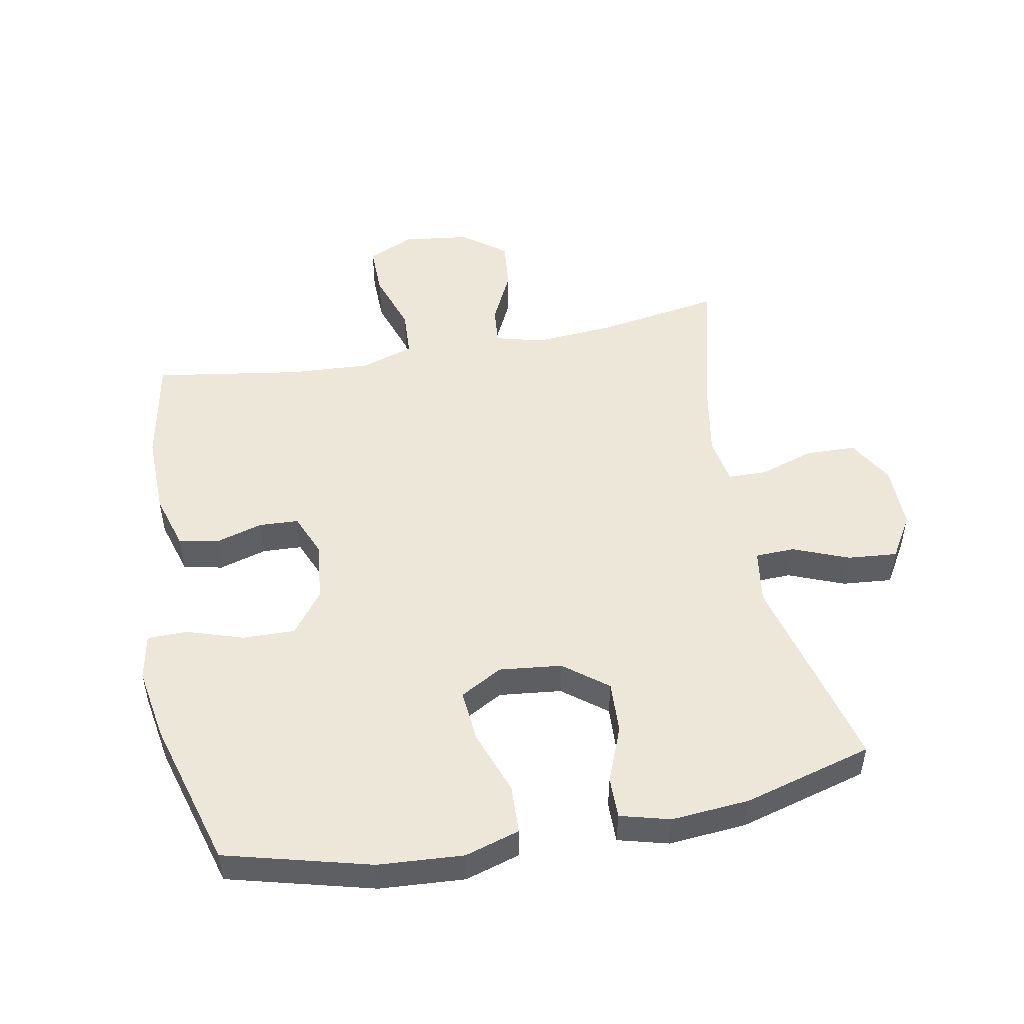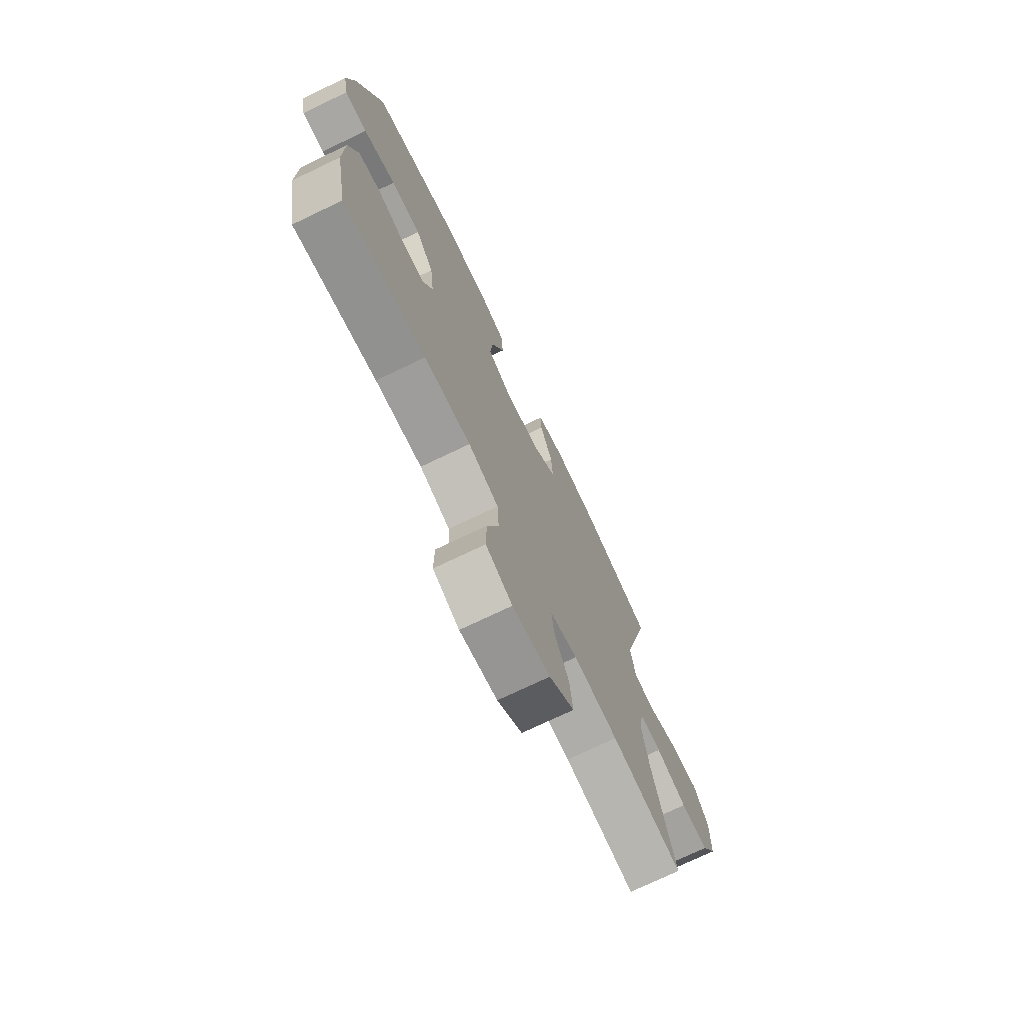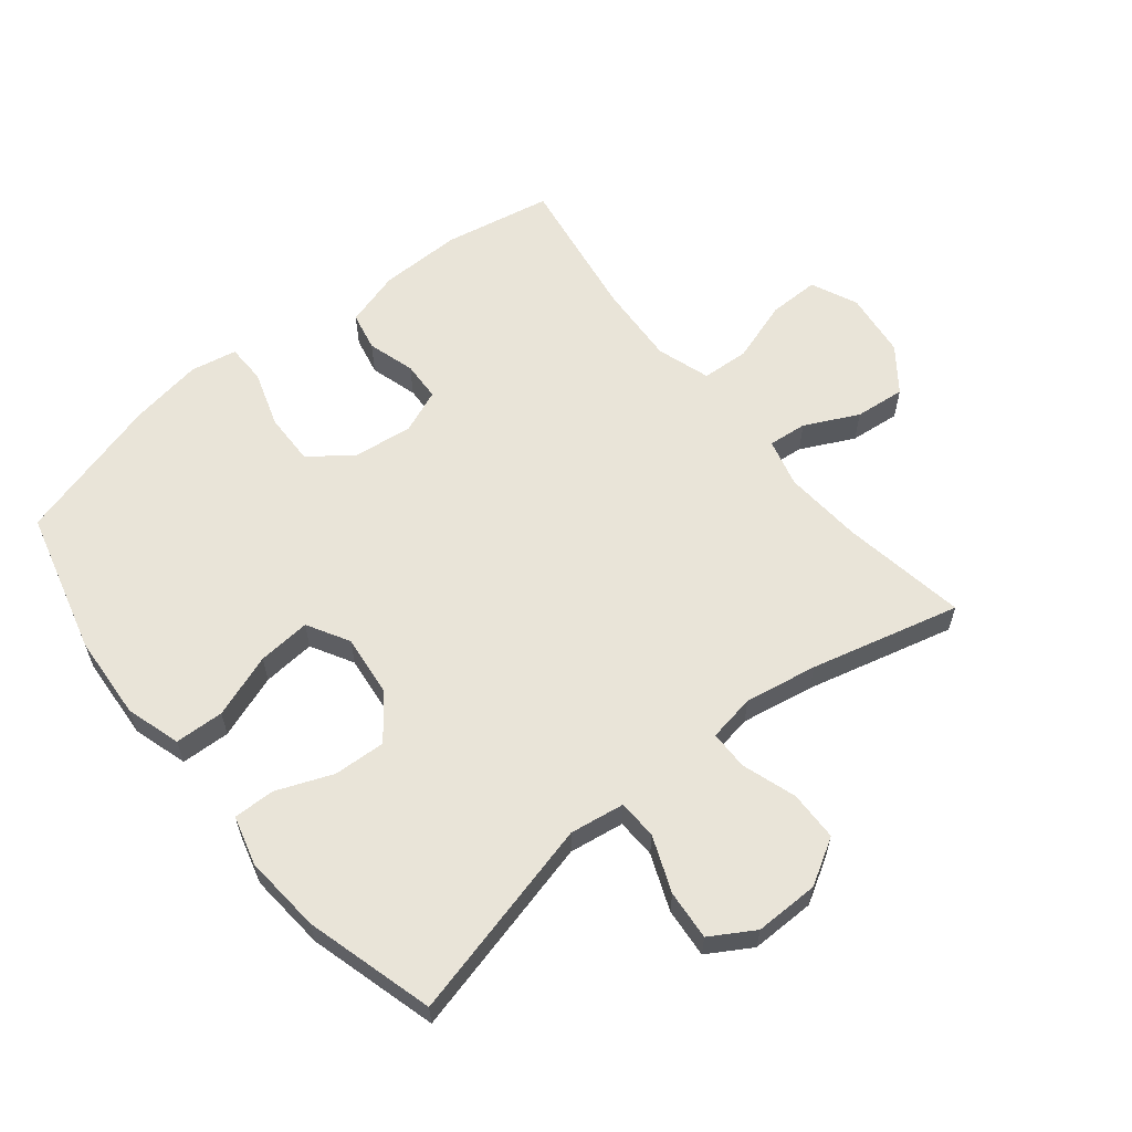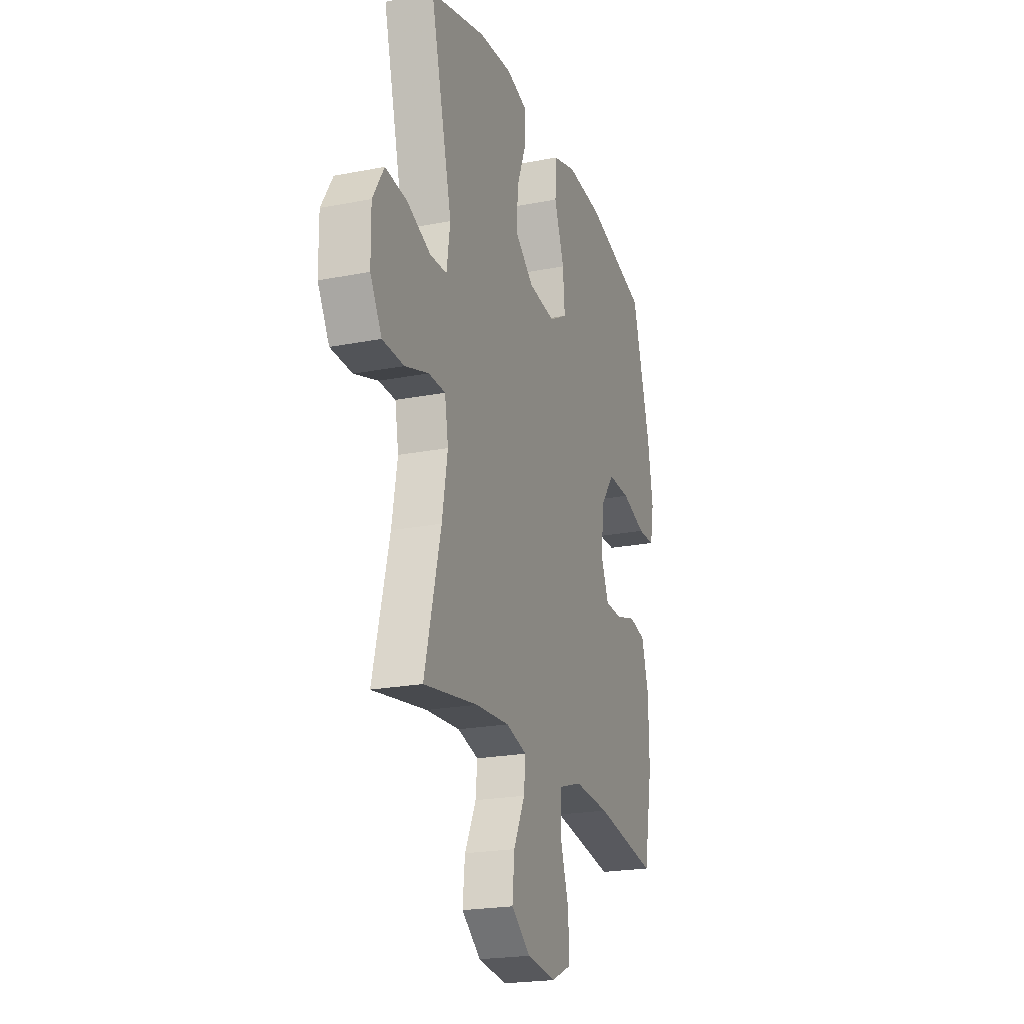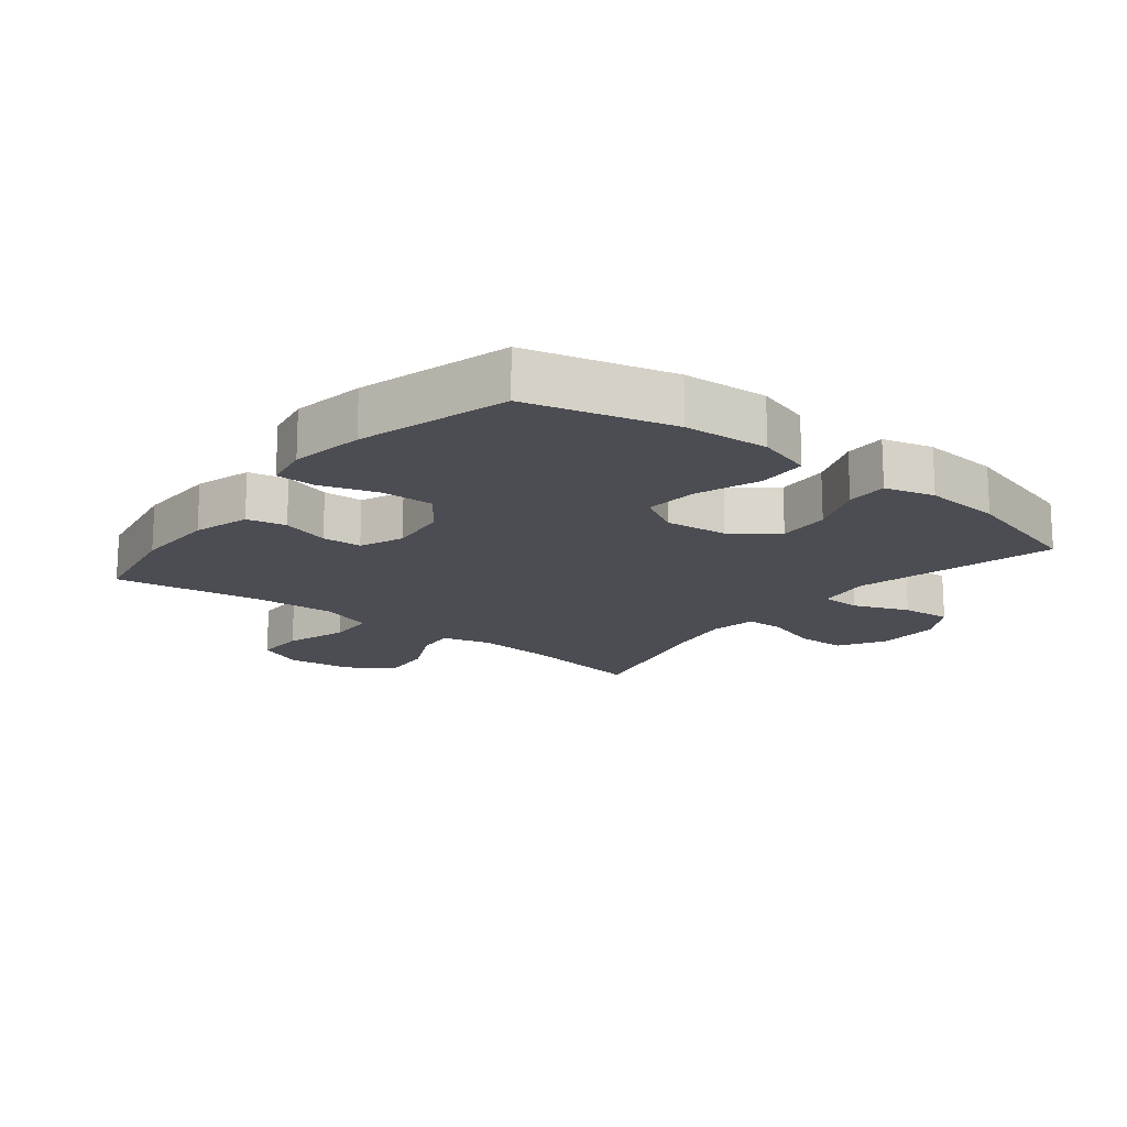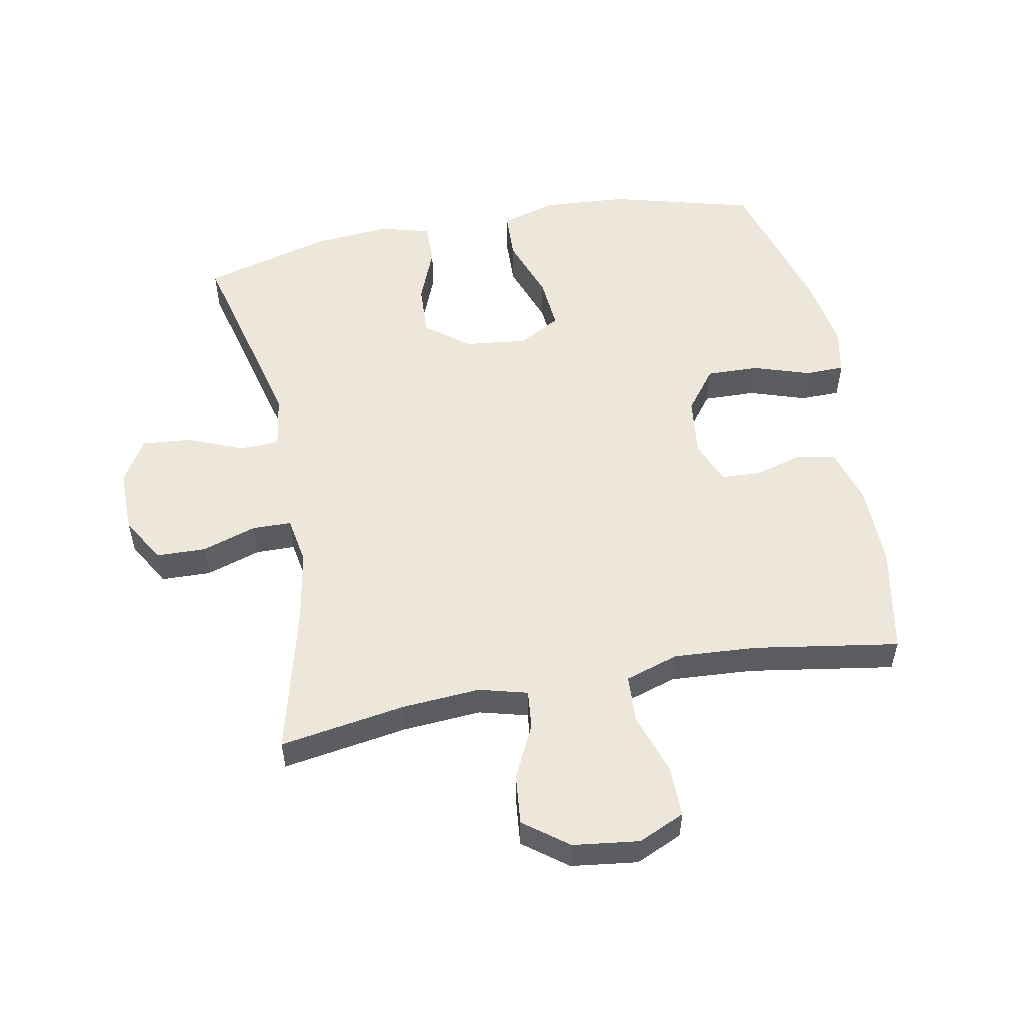
<metadata>
{"format":"obj","ext":"obj","renderer":"f3d","projection":"perspective","resolution":1024,"background":"white","views":[{"elev":50.1,"azim":-10.8,"up":"+Y"},{"elev":-73.7,"azim":-64.4,"up":"+Z"},{"elev":60.3,"azim":51.1,"up":"+Y"},{"elev":-21.9,"azim":108.8,"up":"+Z"},{"elev":-16.4,"azim":-38.5,"up":"+Y"},{"elev":53.8,"azim":169.3,"up":"+Y"}]}
</metadata>
<code>
v -0.5 0.07 -0.5
v -0.532 0.07 -0.33
v -0.53 0.07 -0.201
v -0.504 0.07 -0.113
v -0.443 0.07 -0.1
v -0.368 0.07 -0.122
v -0.306 0.07 -0.119
v -0.278 0.07 -0.051
v -0.289 0.07 0.043
v -0.339 0.07 0.109
v -0.421 0.07 0.107
v -0.51 0.07 0.078
v -0.572 0.07 0.079
v -0.586 0.07 0.152
v -0.567 0.07 0.266
v -0.5 0.07 0.5
v -0.273 0.07 0.56
v -0.14 0.07 0.569
v -0.054 0.07 0.543
v -0.051 0.07 0.466
v -0.087 0.07 0.366
v -0.094 0.07 0.283
v -0.028 0.07 0.246
v 0.07 0.07 0.257
v 0.138 0.07 0.31
v 0.134 0.07 0.392
v 0.099 0.07 0.48
v 0.098 0.07 0.545
v 0.176 0.07 0.566
v 0.298 0.07 0.556
v 0.5 0.07 0.5
v 0.421 0.07 0.184
v 0.434 0.07 0.098
v 0.496 0.07 0.096
v 0.583 0.07 0.131
v 0.661 0.07 0.138
v 0.702 0.07 0.07
v 0.701 0.07 -0.031
v 0.659 0.07 -0.103
v 0.581 0.07 -0.105
v 0.495 0.07 -0.077
v 0.434 0.07 -0.078
v 0.421 0.07 -0.152
v 0.441 0.07 -0.266
v 0.5 0.07 -0.5
v 0.303 0.07 -0.468
v 0.18 0.07 -0.459
v 0.104 0.07 -0.479
v 0.11 0.07 -0.54
v 0.151 0.07 -0.624
v 0.159 0.07 -0.703
v 0.09 0.07 -0.755
v -0.014 0.07 -0.768
v -0.087 0.07 -0.735
v -0.086 0.07 -0.655
v -0.054 0.07 -0.558
v -0.058 0.07 -0.483
v -0.142 0.07 -0.456
v -0.271 0.07 -0.464
v -0.5 0 -0.5
v -0.532 0 -0.33
v -0.53 0 -0.201
v -0.504 0 -0.113
v -0.443 0 -0.1
v -0.368 0 -0.122
v -0.306 0 -0.119
v -0.278 0 -0.051
v -0.289 0 0.043
v -0.339 0 0.109
v -0.421 0 0.107
v -0.51 0 0.078
v -0.572 0 0.079
v -0.586 0 0.152
v -0.567 0 0.266
v -0.5 0 0.5
v -0.273 0 0.56
v -0.14 0 0.569
v -0.054 0 0.543
v -0.051 0 0.466
v -0.087 0 0.366
v -0.094 0 0.283
v -0.028 0 0.246
v 0.07 0 0.257
v 0.138 0 0.31
v 0.134 0 0.392
v 0.099 0 0.48
v 0.098 0 0.545
v 0.176 0 0.566
v 0.298 0 0.556
v 0.5 0 0.5
v 0.421 0 0.184
v 0.434 0 0.098
v 0.496 0 0.096
v 0.583 0 0.131
v 0.661 0 0.138
v 0.702 0 0.07
v 0.701 0 -0.031
v 0.659 0 -0.103
v 0.581 0 -0.105
v 0.495 0 -0.077
v 0.434 0 -0.078
v 0.421 0 -0.152
v 0.441 0 -0.266
v 0.5 0 -0.5
v 0.303 0 -0.468
v 0.18 0 -0.459
v 0.104 0 -0.479
v 0.11 0 -0.54
v 0.151 0 -0.624
v 0.159 0 -0.703
v 0.09 0 -0.755
v -0.014 0 -0.768
v -0.087 0 -0.735
v -0.086 0 -0.655
v -0.054 0 -0.558
v -0.058 0 -0.483
v -0.142 0 -0.456
v -0.271 0 -0.464
f 54 55 56
f 53 54 56
f 52 53 56
f 51 52 56
f 50 51 56
f 49 50 56
f 48 49 56 57
f 47 48 57 58
f 44 45 46
f 43 44 46 47
f 42 43 47 58
f 39 40 41
f 38 39 41
f 37 38 41
f 36 37 41
f 35 36 41
f 34 35 41
f 33 34 41 42
f 42 58 59
f 33 42 59
f 32 33 59
f 30 31 32
f 29 30 32
f 28 29 32
f 27 28 32
f 26 27 32
f 19 20 21
f 18 19 21
f 17 18 21
f 16 17 21
f 15 16 21
f 14 15 21
f 13 14 21
f 12 13 21
f 11 12 21
f 10 11 21 22
f 9 10 22 23
f 4 5 6
f 3 4 6
f 2 3 6
f 1 2 6
f 59 1 6
f 59 6 7
f 32 59 7 8
f 25 26 32
f 24 25 32 8
f 8 9 23 24
f 115 114 113
f 115 113 112
f 115 112 111
f 115 111 110
f 115 110 109
f 115 109 108
f 116 115 108 107
f 117 116 107 106
f 105 104 103
f 106 105 103 102
f 117 106 102 101
f 100 99 98
f 100 98 97
f 100 97 96
f 100 96 95
f 100 95 94
f 100 94 93
f 101 100 93 92
f 118 117 101
f 118 101 92
f 118 92 91
f 91 90 89
f 91 89 88
f 91 88 87
f 91 87 86
f 91 86 85
f 80 79 78
f 80 78 77
f 80 77 76
f 80 76 75
f 80 75 74
f 80 74 73
f 80 73 72
f 80 72 71
f 80 71 70
f 81 80 70 69
f 82 81 69 68
f 65 64 63
f 65 63 62
f 65 62 61
f 65 61 60
f 65 60 118
f 66 65 118
f 67 66 118 91
f 91 85 84
f 67 91 84 83
f 83 82 68 67
f 1 60 61 2
f 2 61 62 3
f 3 62 63 4
f 4 63 64 5
f 5 64 65 6
f 6 65 66 7
f 7 66 67 8
f 8 67 68 9
f 9 68 69 10
f 10 69 70 11
f 11 70 71 12
f 12 71 72 13
f 13 72 73 14
f 14 73 74 15
f 15 74 75 16
f 16 75 76 17
f 17 76 77 18
f 18 77 78 19
f 19 78 79 20
f 20 79 80 21
f 21 80 81 22
f 22 81 82 23
f 23 82 83 24
f 24 83 84 25
f 25 84 85 26
f 26 85 86 27
f 27 86 87 28
f 28 87 88 29
f 29 88 89 30
f 30 89 90 31
f 31 90 91 32
f 32 91 92 33
f 33 92 93 34
f 34 93 94 35
f 35 94 95 36
f 36 95 96 37
f 37 96 97 38
f 38 97 98 39
f 39 98 99 40
f 40 99 100 41
f 41 100 101 42
f 42 101 102 43
f 43 102 103 44
f 44 103 104 45
f 45 104 105 46
f 46 105 106 47
f 47 106 107 48
f 48 107 108 49
f 49 108 109 50
f 50 109 110 51
f 51 110 111 52
f 52 111 112 53
f 53 112 113 54
f 54 113 114 55
f 55 114 115 56
f 56 115 116 57
f 57 116 117 58
f 58 117 118 59
f 59 118 60 1

</code>
